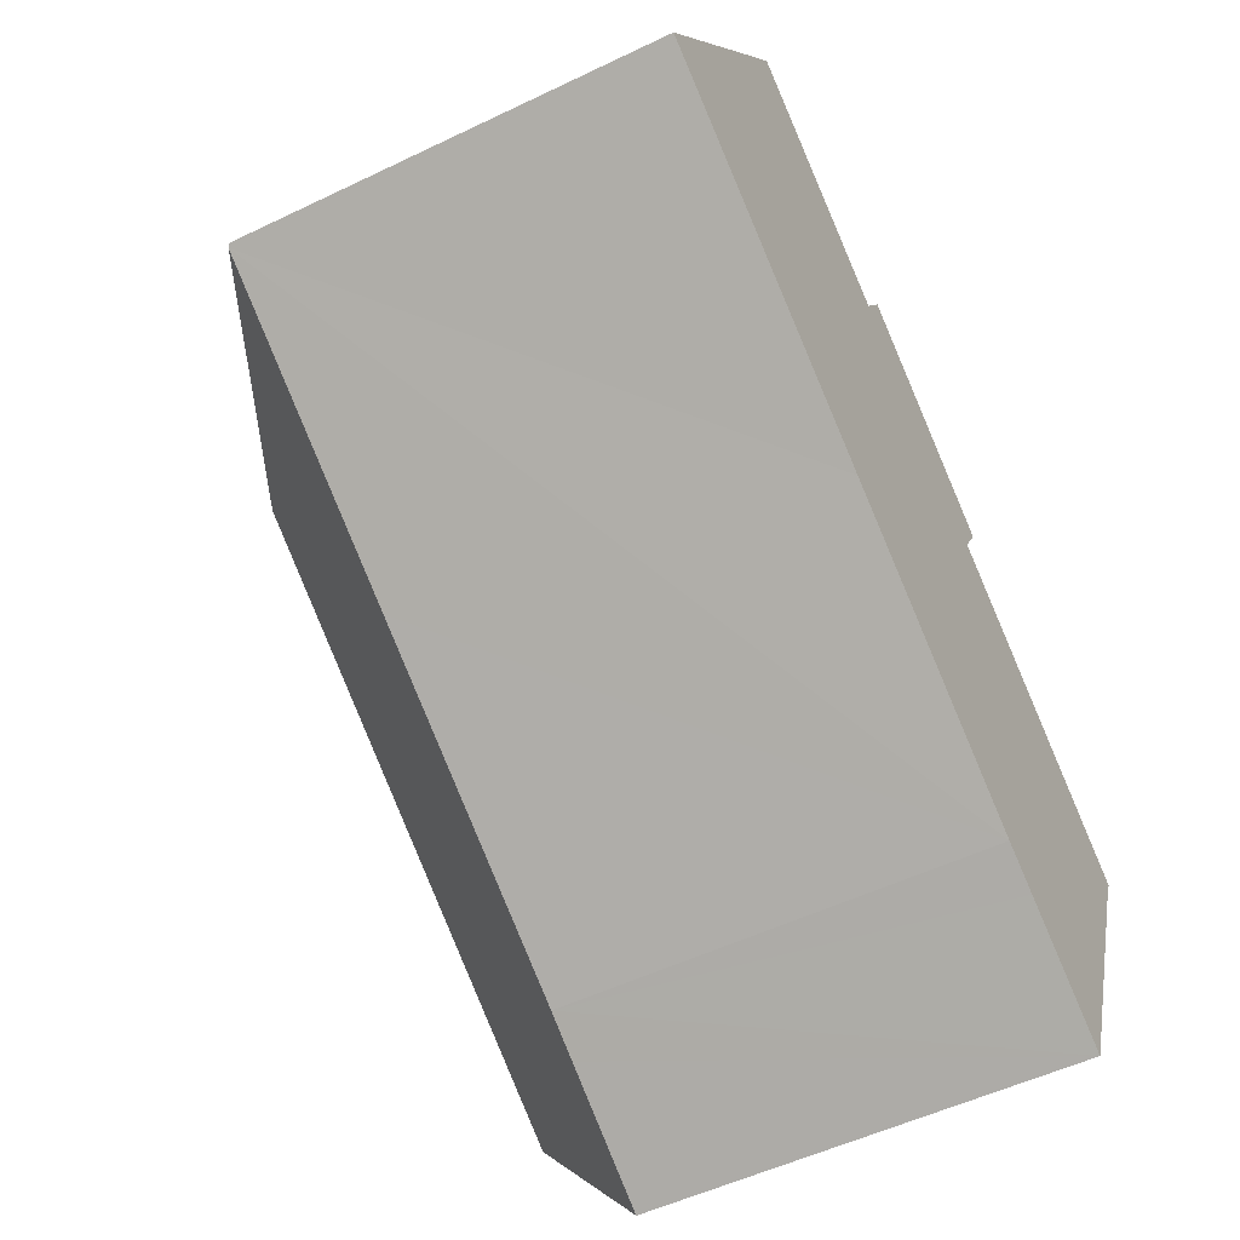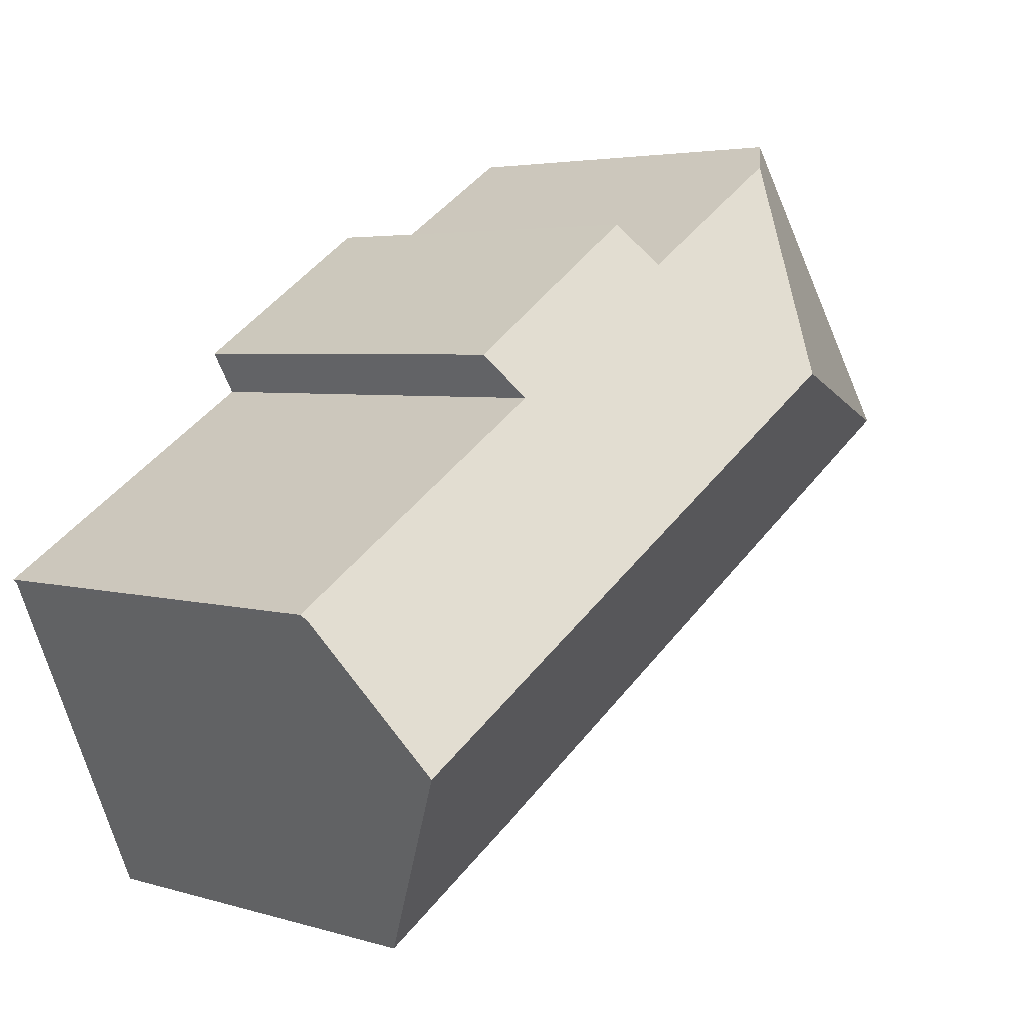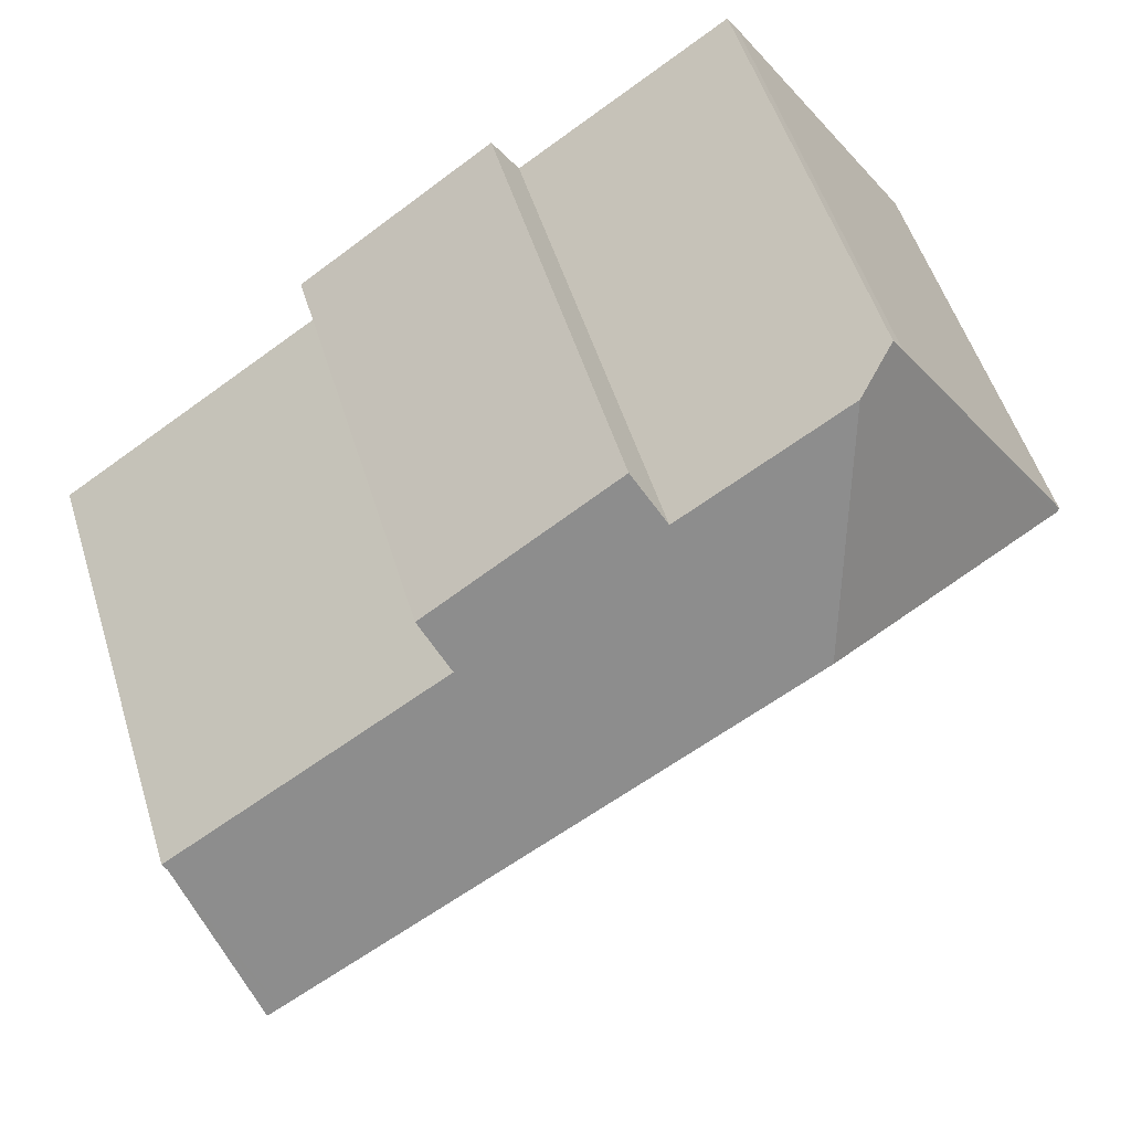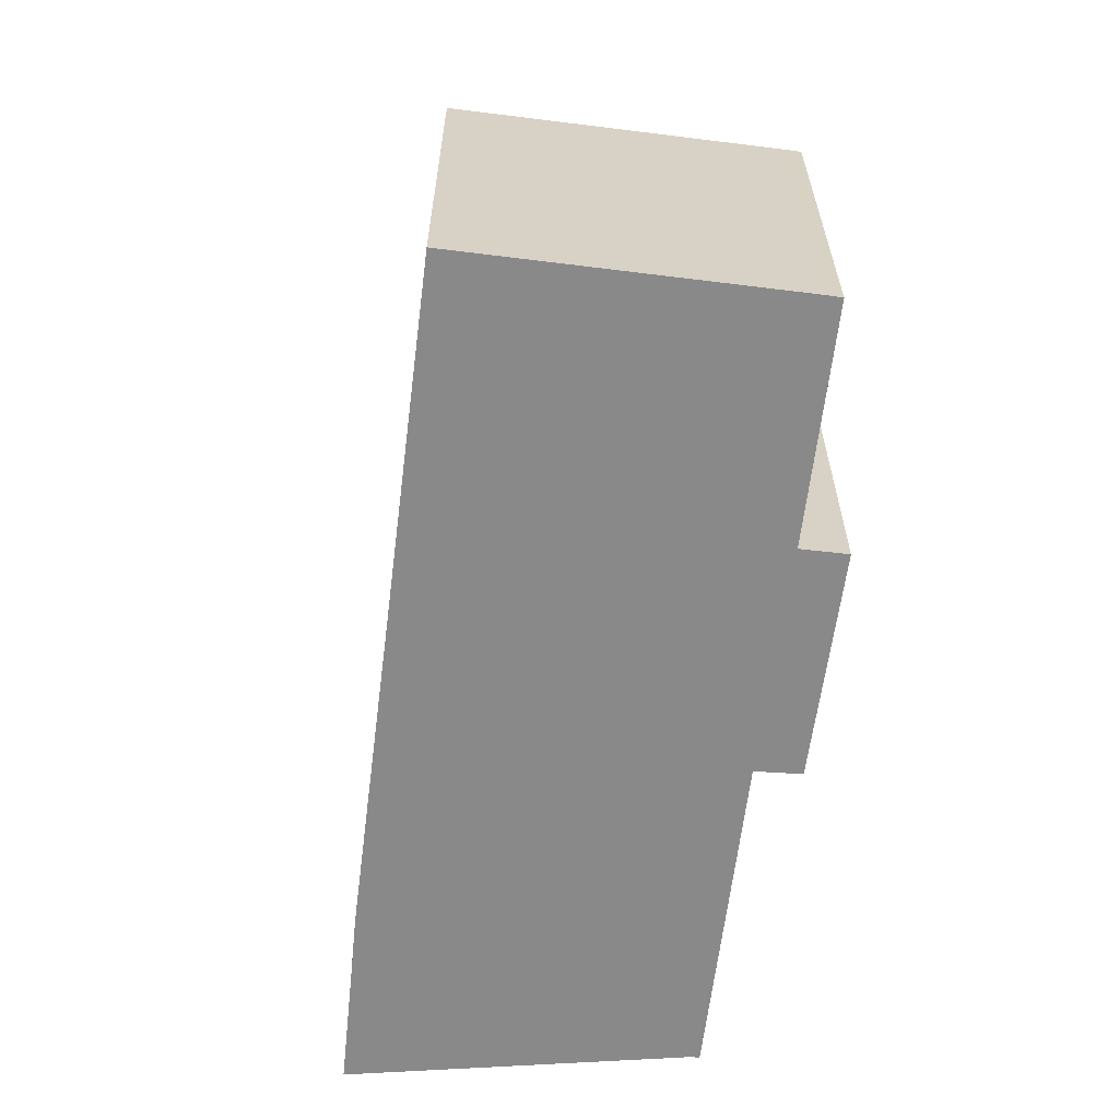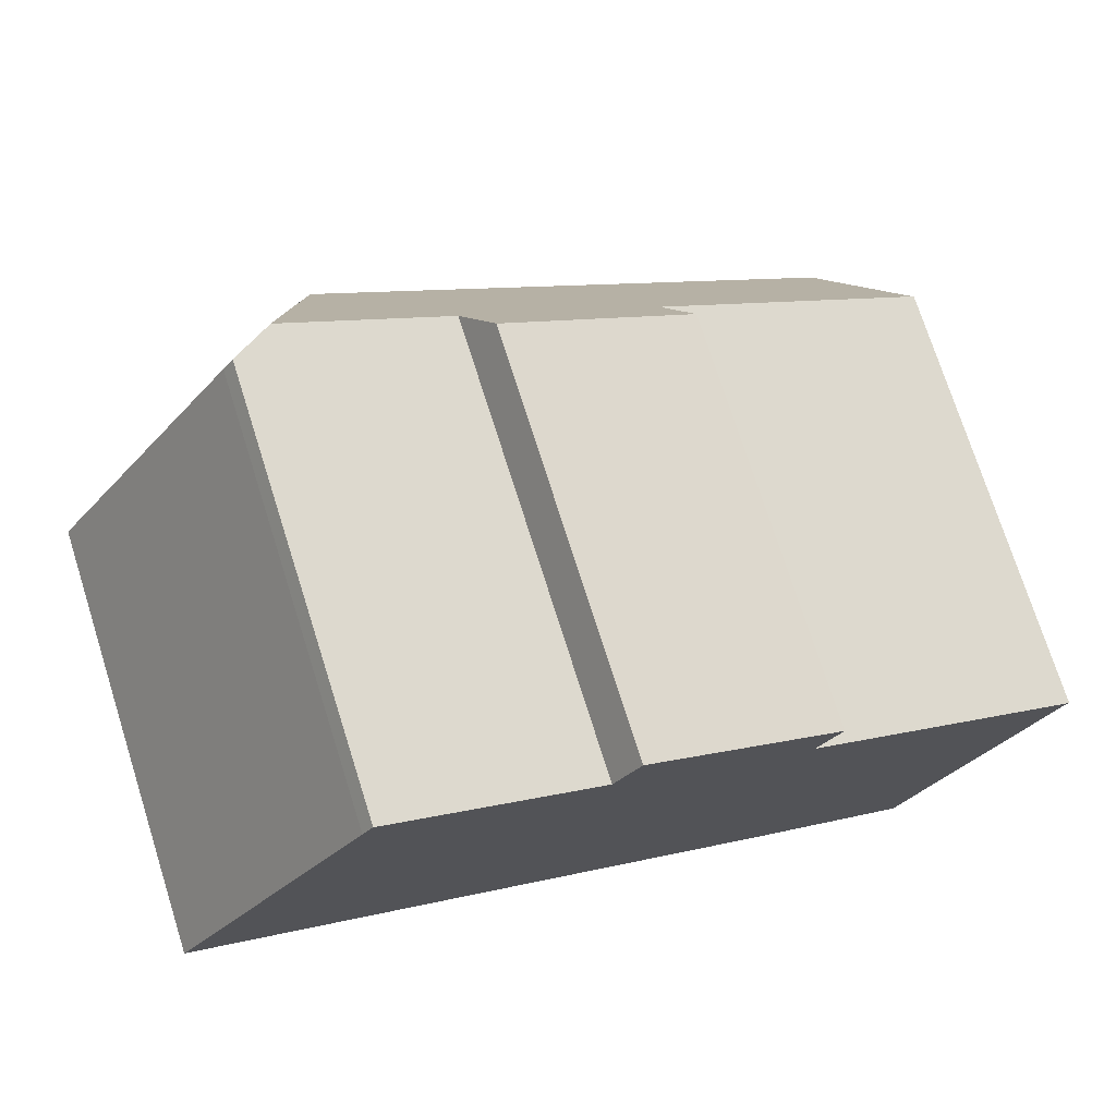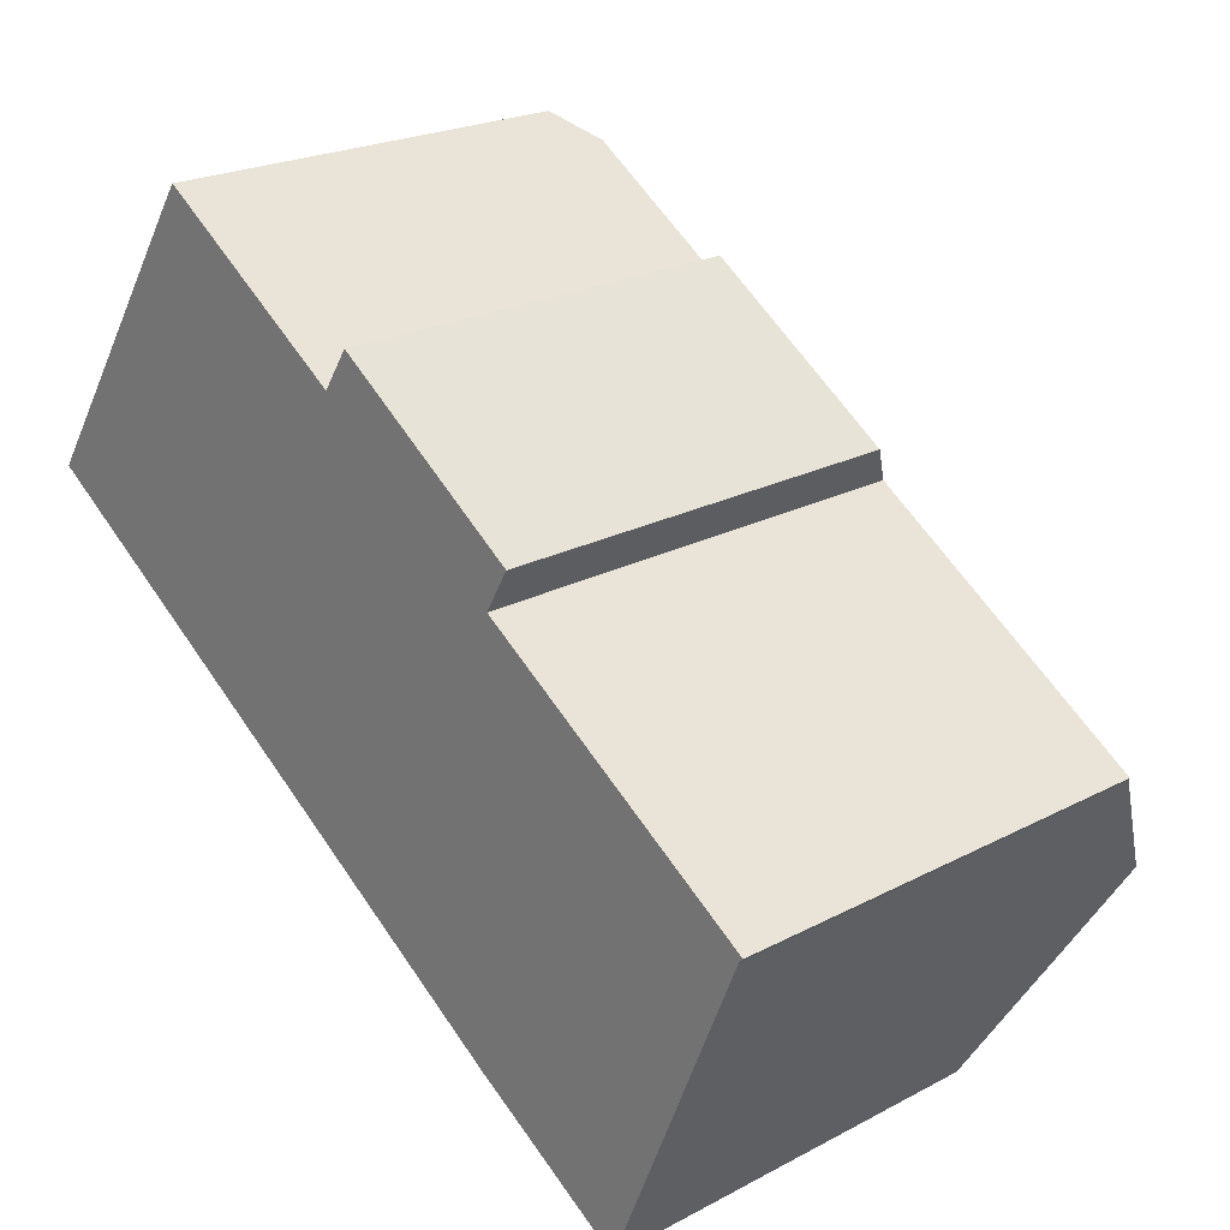
<metadata>
{"format":"obj","ext":"obj","renderer":"f3d","projection":"perspective","resolution":1024,"background":"white","views":[{"elev":-52.2,"azim":-62.5,"up":"+Z"},{"elev":4.0,"azim":134.8,"up":"+Z"},{"elev":53.1,"azim":162.8,"up":"+Z"},{"elev":-63.3,"azim":-63.7,"up":"+Y"},{"elev":73.7,"azim":-17.6,"up":"+Z"},{"elev":22.3,"azim":47.5,"up":"+Z"}]}
</metadata>
<code>
v  7.443 14.6 1.471
v  7.366 10.98 -4.854
v  0.073 11.01 -0.048
v  21.22 14.6 -7.525
v  8.372 10.97 -5.52
v  15.3 10.94 -10.1
v  16.34 10.96 -10.75
v  18.28 10.99 -11.96
v  19.5 11.01 -12.73
v  21.57 14.6 -7.755
v  4.965 10.94 7.503
v  0 10.95 6.702e-16
v  6.261 11.78 7.204
v  5.229 10.95 7.881
v  14.21 10.97 3.449
v  10.55 11.79 4.389
v  11.25 10.92 5.467
v  23.19 11.88 -4.021
v  23.08 12 -4.155
v  15.71 11.86 0.898
v  16.35 11 1.998
v  22.43 13.12 -5.702
v  10.55 -2.687e-16 4.389
v  5.229 -4.826e-16 7.881
v  6.261 -4.411e-16 7.204
v  11.25 -3.348e-16 5.467
v  16.35 -1.223e-16 1.998
v  14.21 -2.112e-16 3.449
v  23.19 2.462e-16 -4.021
v  15.71 -5.499e-17 0.898
v  4.965 -4.594e-16 7.503
v  0 0 0
v  23.08 2.544e-16 -4.155
v  19.5 7.794e-16 -12.73
v  21.57 4.749e-16 -7.755
v  22.43 3.491e-16 -5.702
v  16.34 6.585e-16 -10.75
v  15.3 6.187e-16 -10.1
v  18.28 7.326e-16 -11.96
v  8.372 3.38e-16 -5.52
v  7.366 2.972e-16 -4.854
v  0.073 2.939e-18 -0.048
g defaultobject
f 1 2 3
f 2 1 4
f 2 4 5
f 5 4 6
f 6 4 7
f 7 4 8
f 8 4 9
f 9 4 10
f 11 3 12
f 3 11 1
f 1 11 13
f 13 11 14
f 15 16 17
f 18 19 20
f 16 1 13
f 1 16 4
f 4 16 20
f 20 16 15
f 20 15 21
f 4 20 19
f 4 19 22
f 4 22 10
f 14 16 13
f 16 14 23
f 23 14 24
f 23 24 25
f 26 15 17
f 15 26 21
f 21 26 27
f 27 26 28
f 20 29 18
f 29 20 30
f 23 17 16
f 17 23 26
f 11 24 14
f 24 11 31
f 32 11 12
f 11 32 31
f 21 30 20
f 30 21 27
f 18 33 19
f 33 18 29
f 22 9 10
f 9 22 19
f 9 19 33
f 9 33 34
f 34 33 35
f 35 33 36
f 34 8 9
f 8 34 7
f 7 34 6
f 6 34 37
f 6 37 38
f 37 34 39
f 38 5 6
f 5 38 2
f 2 38 3
f 3 38 40
f 3 40 12
f 12 40 32
f 32 40 41
f 32 41 42
f 26 23 28
f 35 39 34
f 39 35 37
f 37 35 36
f 37 36 38
f 38 36 33
f 38 33 29
f 38 29 30
f 38 30 40
f 40 30 41
f 41 30 27
f 41 27 28
f 41 28 42
f 42 28 23
f 42 23 25
f 42 25 32
f 32 25 31
f 31 25 24

</code>
